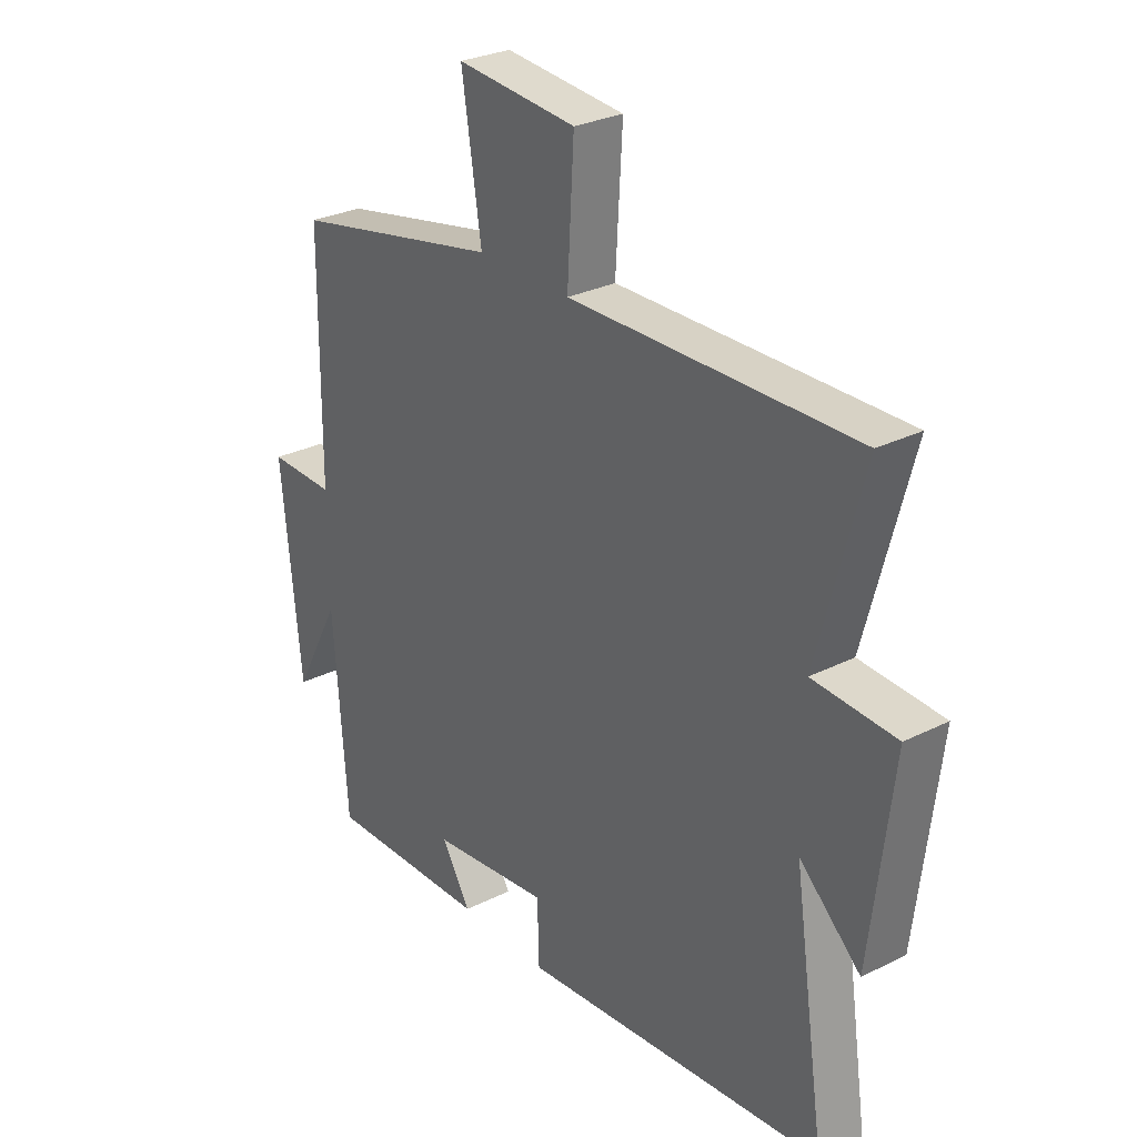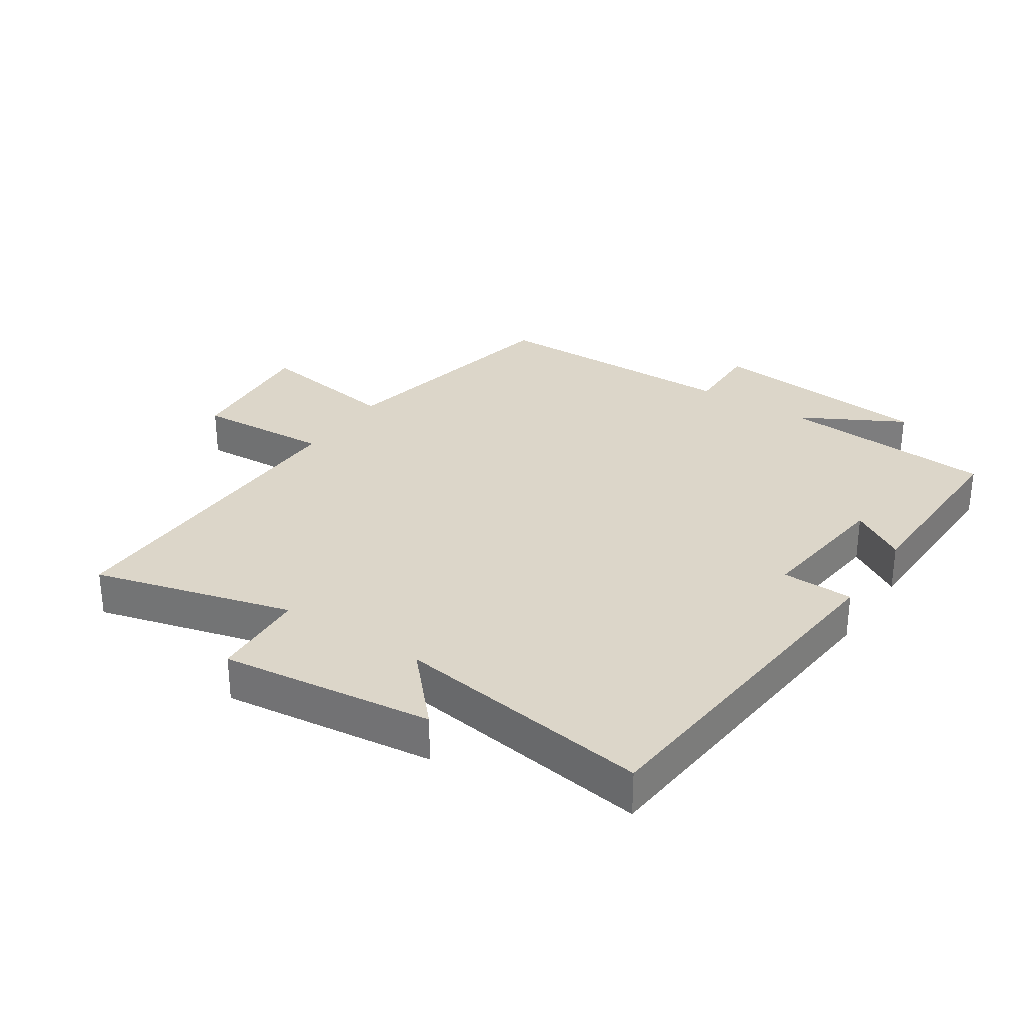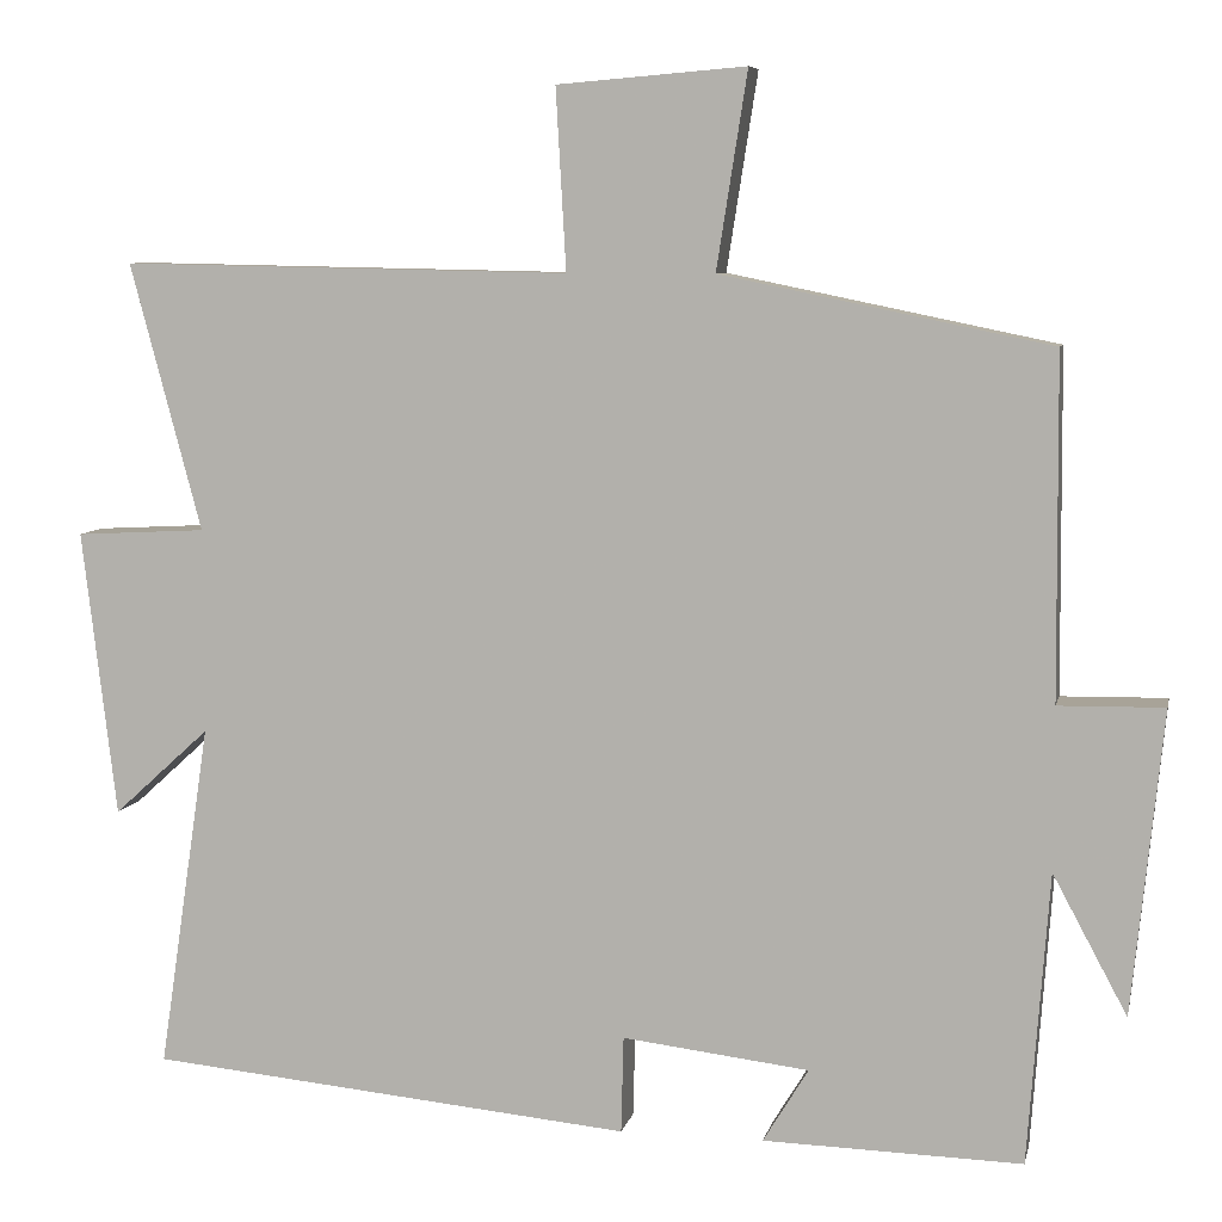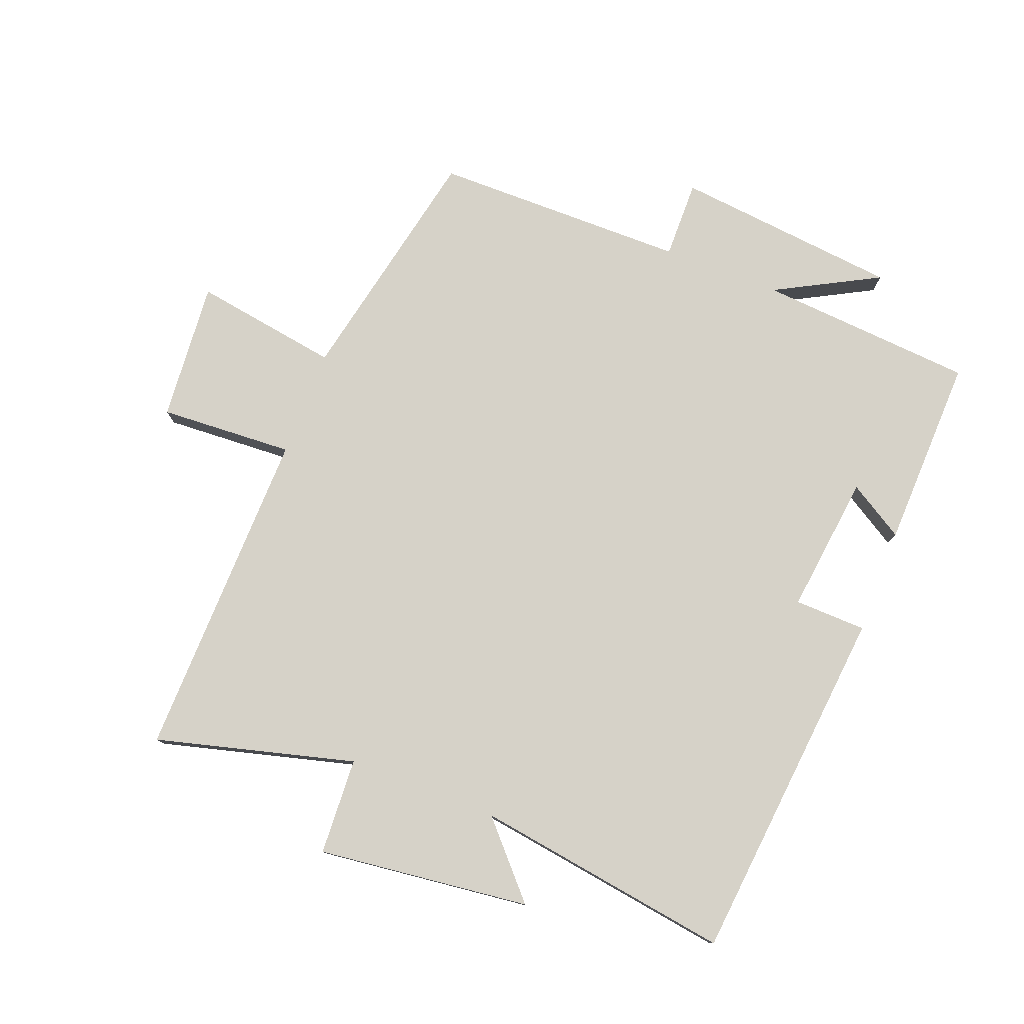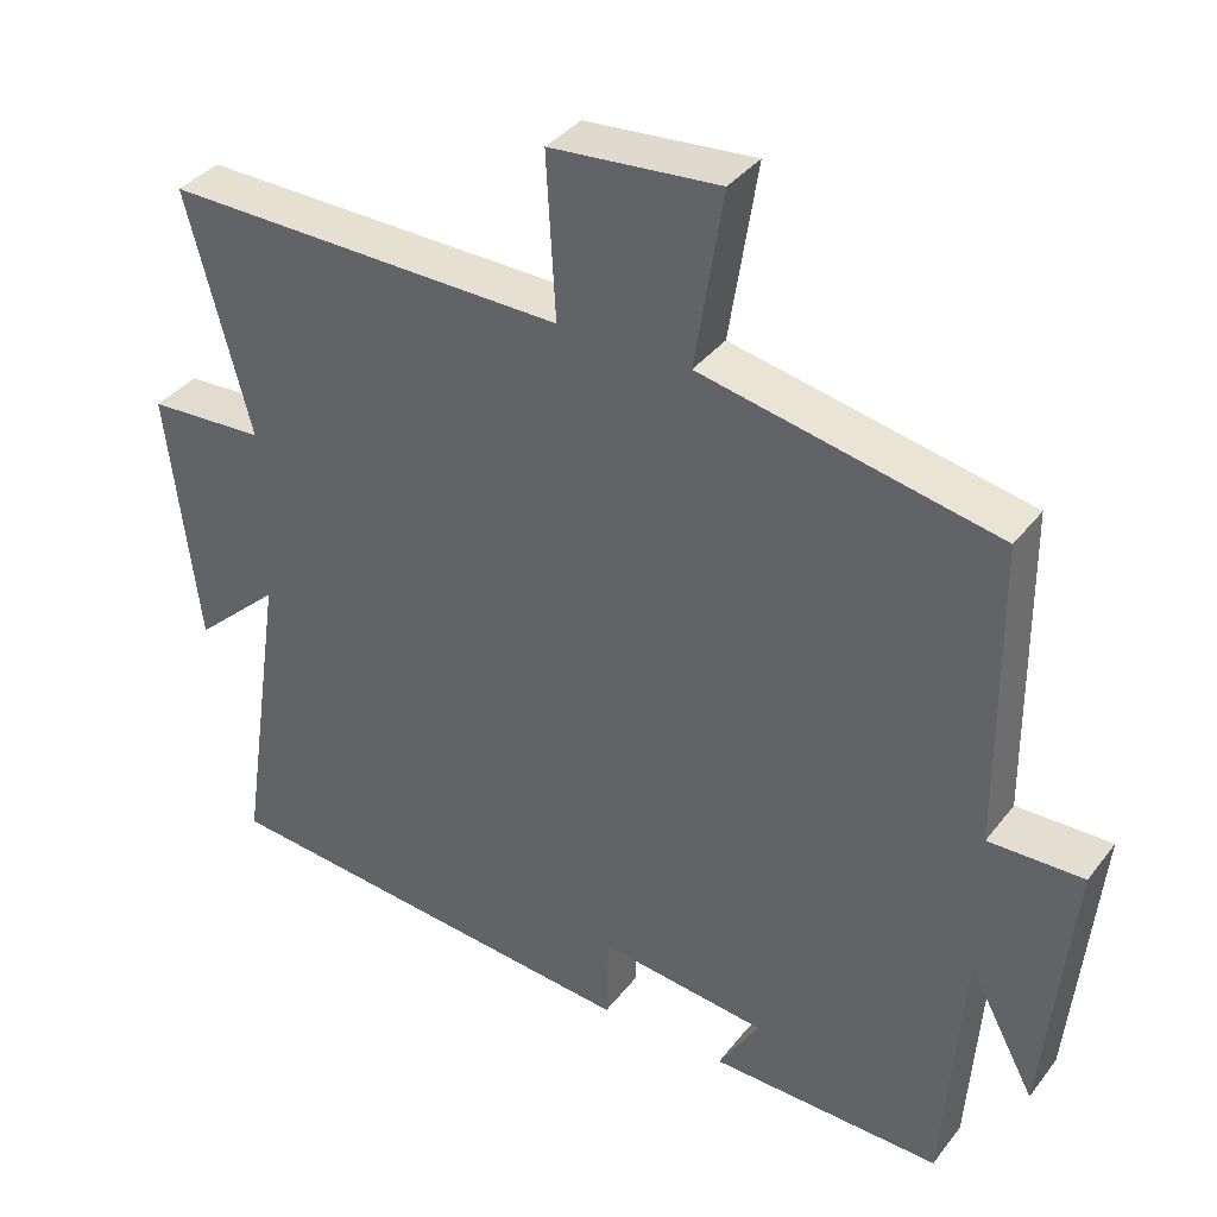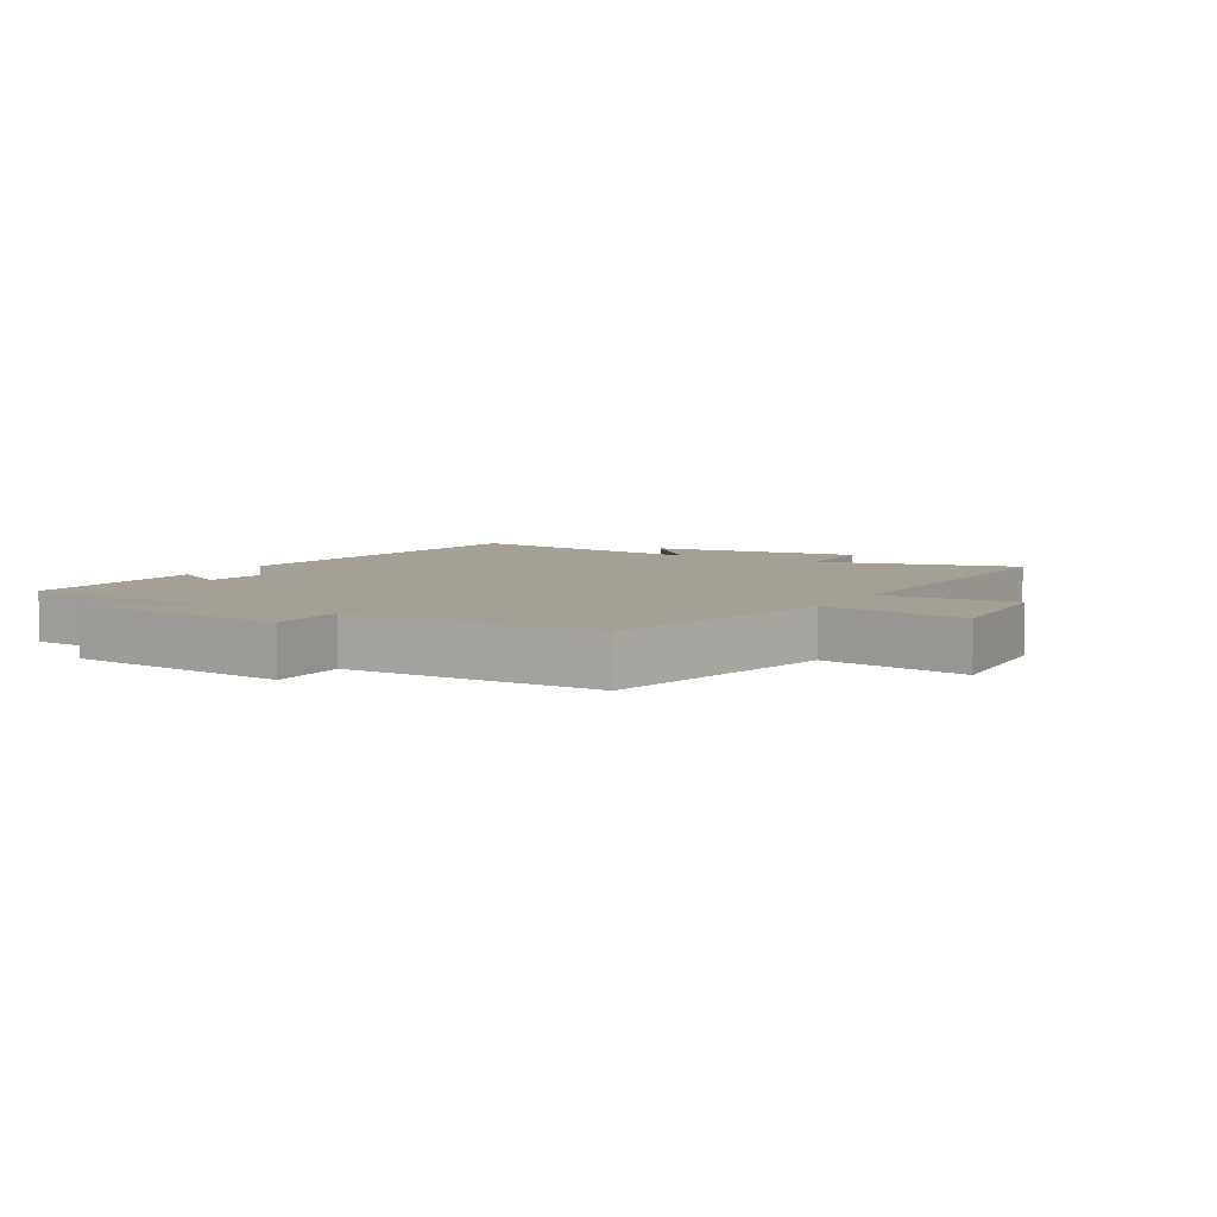
<metadata>
{"format":"obj","ext":"obj","renderer":"f3d","projection":"perspective","resolution":1024,"background":"white","views":[{"elev":28.6,"azim":53.1,"up":"+Z"},{"elev":30.2,"azim":123.4,"up":"+Y"},{"elev":7.3,"azim":-168.0,"up":"+Z"},{"elev":78.2,"azim":111.2,"up":"+Y"},{"elev":36.8,"azim":-147.3,"up":"+Z"},{"elev":5.9,"azim":-59.2,"up":"+Y"}]}
</metadata>
<code>
v -0.497 0.07 0.421
v -0.113 0.07 0.5
v -0.149 0.07 0.729
v 0.071 0.07 0.711
v 0.059 0.07 0.5
v 0.583 0.07 0.51
v 0.5 0.07 0.198
v 0.652 0.07 0.19
v 0.612 0.07 -0.144
v 0.5 0.07 -0.042
v 0.56 0.07 -0.446
v -0.005 0.07 -0.5
v -0.008 0.07 -0.387
v -0.226 0.07 -0.413
v -0.173 0.07 -0.5
v -0.475 0.07 -0.508
v -0.5 0.07 -0.168
v -0.587 0.07 -0.33
v -0.623 0.07 0.024
v -0.5 0.07 0.022
v -0.497 0 0.421
v -0.113 0 0.5
v -0.149 0 0.729
v 0.071 0 0.711
v 0.059 0 0.5
v 0.583 0 0.51
v 0.5 0 0.198
v 0.652 0 0.19
v 0.612 0 -0.144
v 0.5 0 -0.042
v 0.56 0 -0.446
v -0.005 0 -0.5
v -0.008 0 -0.387
v -0.226 0 -0.413
v -0.173 0 -0.5
v -0.475 0 -0.508
v -0.5 0 -0.168
v -0.587 0 -0.33
v -0.623 0 0.024
v -0.5 0 0.022
f 17 18 19 20
f 16 17 20
f 15 16 20
f 14 15 20
f 20 1 2
f 14 20 2
f 13 14 2
f 10 11 12 13
f 10 13 2
f 7 8 9 10
f 7 10 2
f 5 6 7
f 5 7 2
f 2 3 4 5
f 40 39 38 37
f 40 37 36
f 40 36 35
f 40 35 34
f 22 21 40
f 22 40 34
f 22 34 33
f 33 32 31 30
f 22 33 30
f 30 29 28 27
f 22 30 27
f 27 26 25
f 22 27 25
f 25 24 23 22
f 1 21 22 2
f 2 22 23 3
f 3 23 24 4
f 4 24 25 5
f 5 25 26 6
f 6 26 27 7
f 7 27 28 8
f 8 28 29 9
f 9 29 30 10
f 10 30 31 11
f 11 31 32 12
f 12 32 33 13
f 13 33 34 14
f 14 34 35 15
f 15 35 36 16
f 16 36 37 17
f 17 37 38 18
f 18 38 39 19
f 19 39 40 20
f 20 40 21 1

</code>
